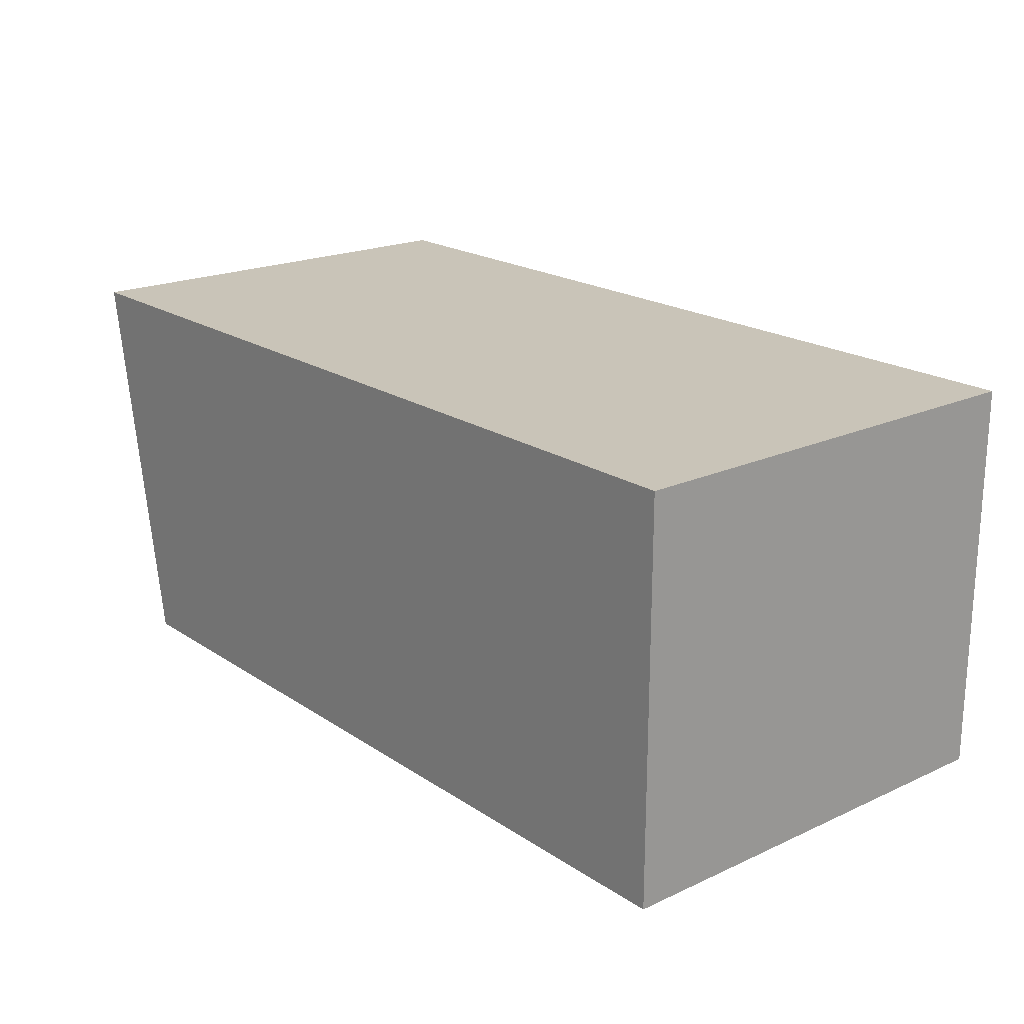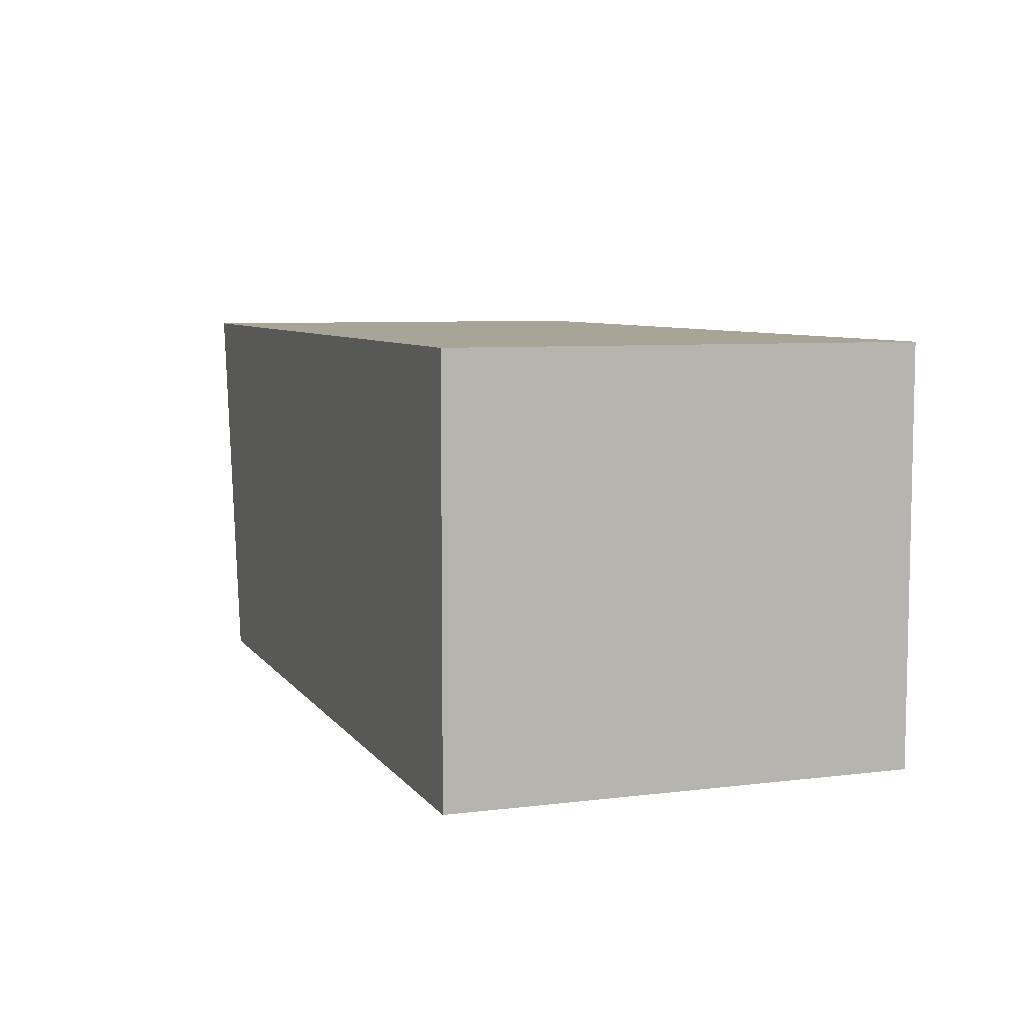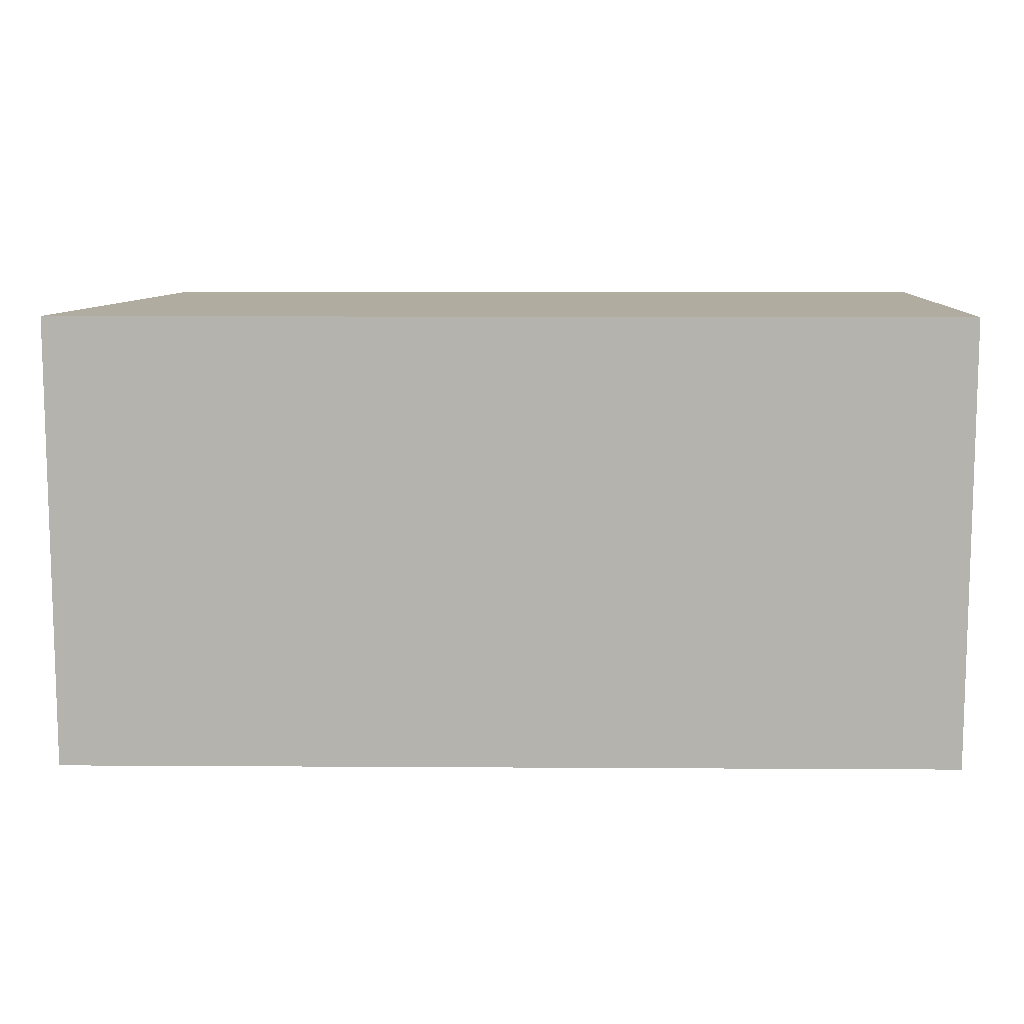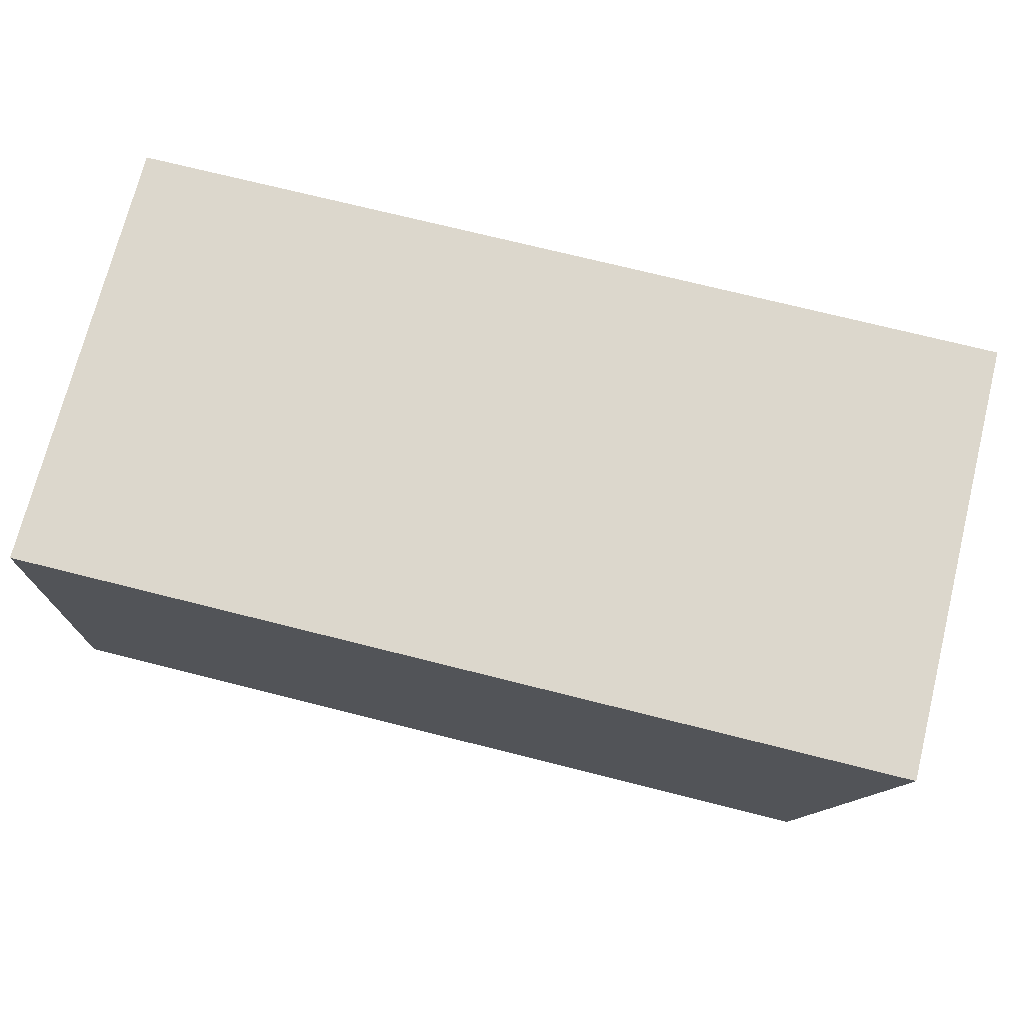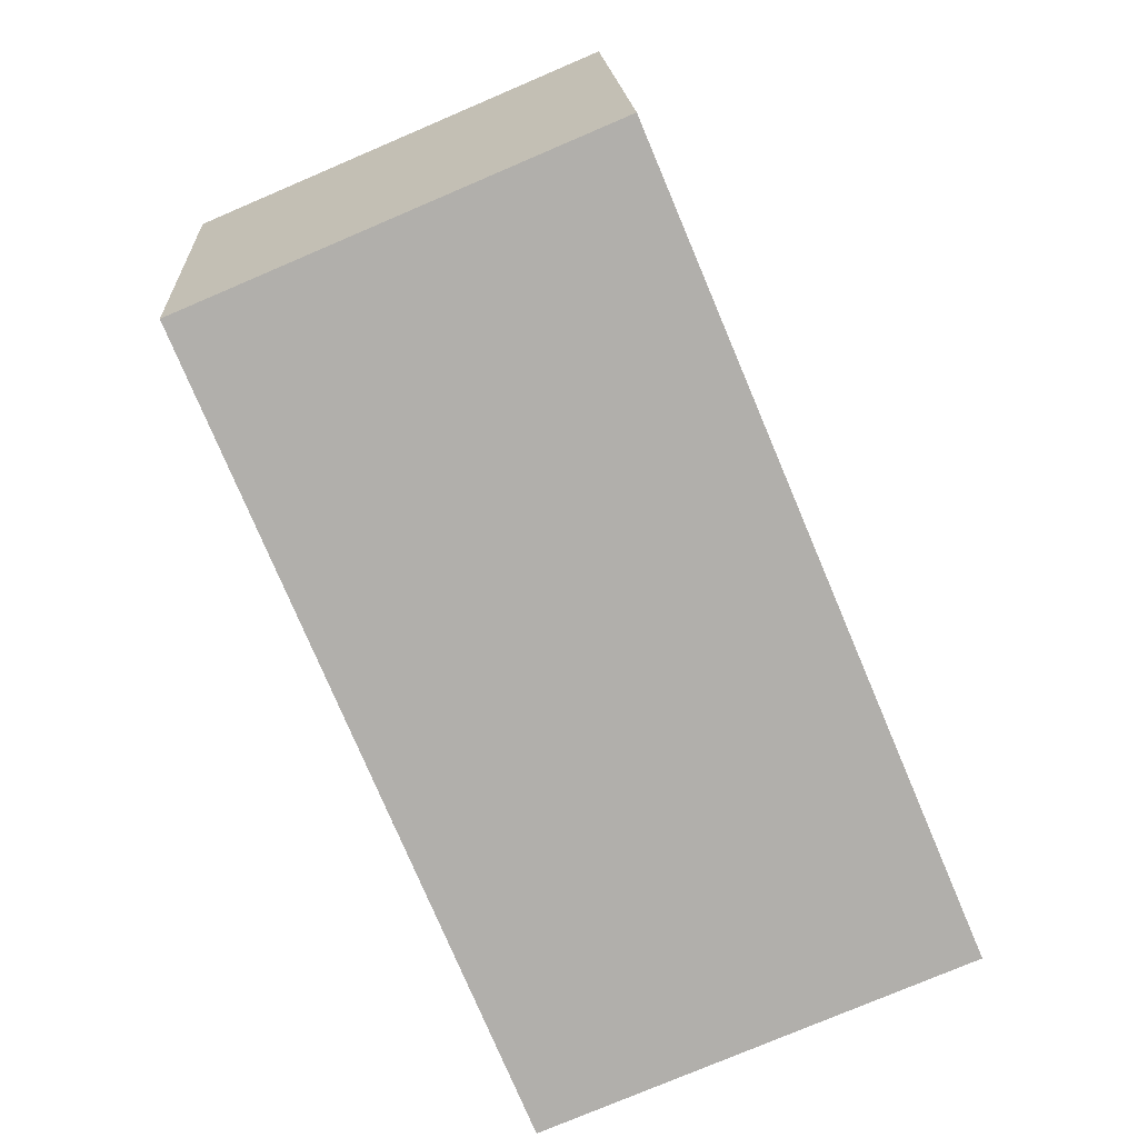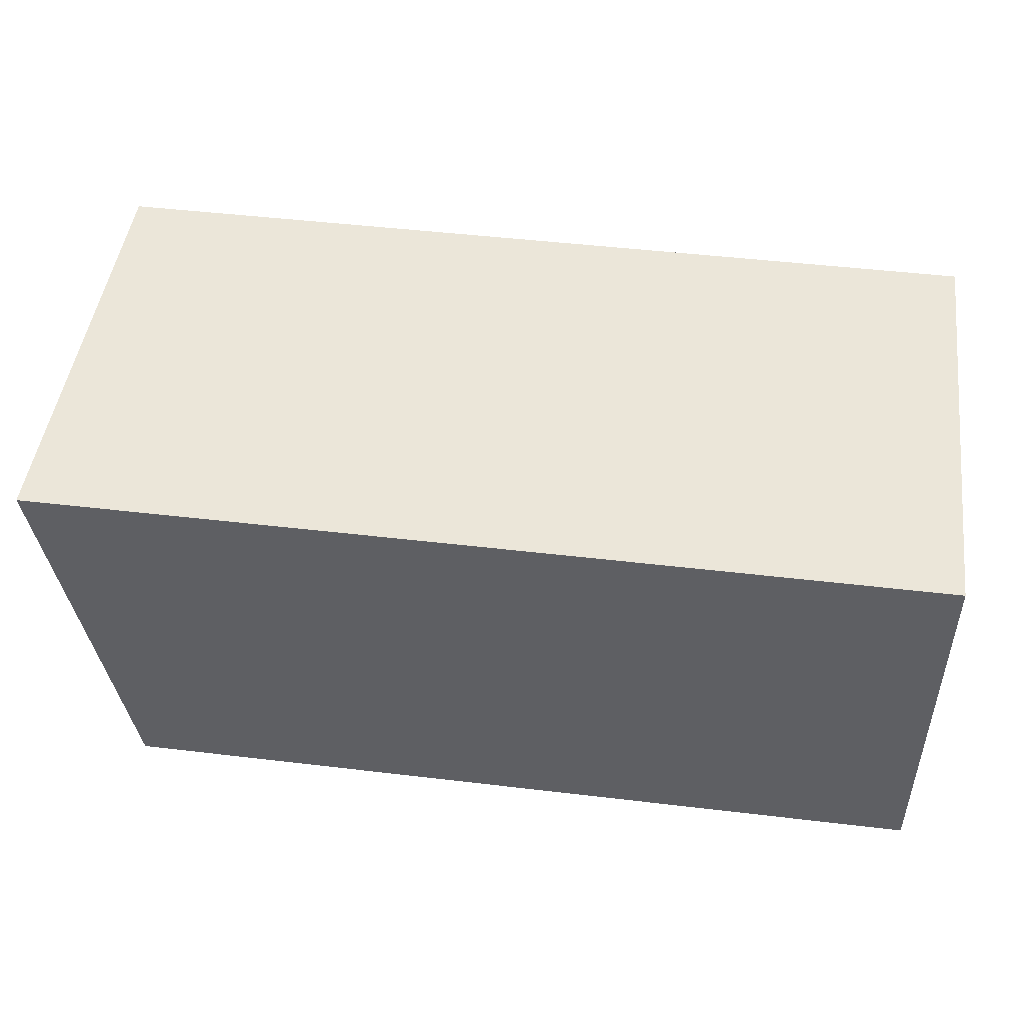
<metadata>
{"format":"obj","ext":"obj","renderer":"f3d","projection":"perspective","resolution":1024,"background":"white","views":[{"elev":20.1,"azim":50.1,"up":"+Z"},{"elev":7.0,"azim":70.2,"up":"+Z"},{"elev":9.9,"azim":0.9,"up":"+Y"},{"elev":72.8,"azim":-165.9,"up":"+Z"},{"elev":-78.2,"azim":-67.0,"up":"+Z"},{"elev":47.9,"azim":7.6,"up":"+Z"}]}
</metadata>
<code>
v 0 0 0
v -0.741 0 0
v -0.741 0.4 0
v 0 0.4 0
v 0 0 0.3517
v 0 0 0
v 0 0.4 0
v 0 0.4 0.3517
v -0.8028 0 0.3517
v 0 0 0.3517
v 0 0.4 0.3517
v -0.8028 0.4 0.3517
v -0.741 0 0
v -0.8028 0 0.3517
v -0.8028 0.4 0.3517
v -0.741 0.4 0
v -0.741 0.4 0
v -0.8028 0.4 0.3517
v 0 0.4 0.3517
v 0 0.4 0
v -0.8028 0 0.3517
v -0.741 0 0
v 0 0 0
v 0 0 0.3517
g 1edcc1e4-e302-11ea-8699-54bf646e7e1f
f 1 2 4
f 4 2 3
g 1edd0ffa-e302-11ea-a41f-54bf646e7e1f
f 5 6 8
f 8 6 7
g 1edd5e26-e302-11ea-8a1d-54bf646e7e1f
f 9 10 12
f 12 10 11
g 1edd8536-e302-11ea-9883-54bf646e7e1f
f 13 14 16
f 16 14 15
g 1eddd34a-e302-11ea-aabf-54bf646e7e1f
f 18 19 17
f 17 19 20
g 1ede2174-e302-11ea-800d-54bf646e7e1f
f 21 22 24
f 24 22 23

</code>
